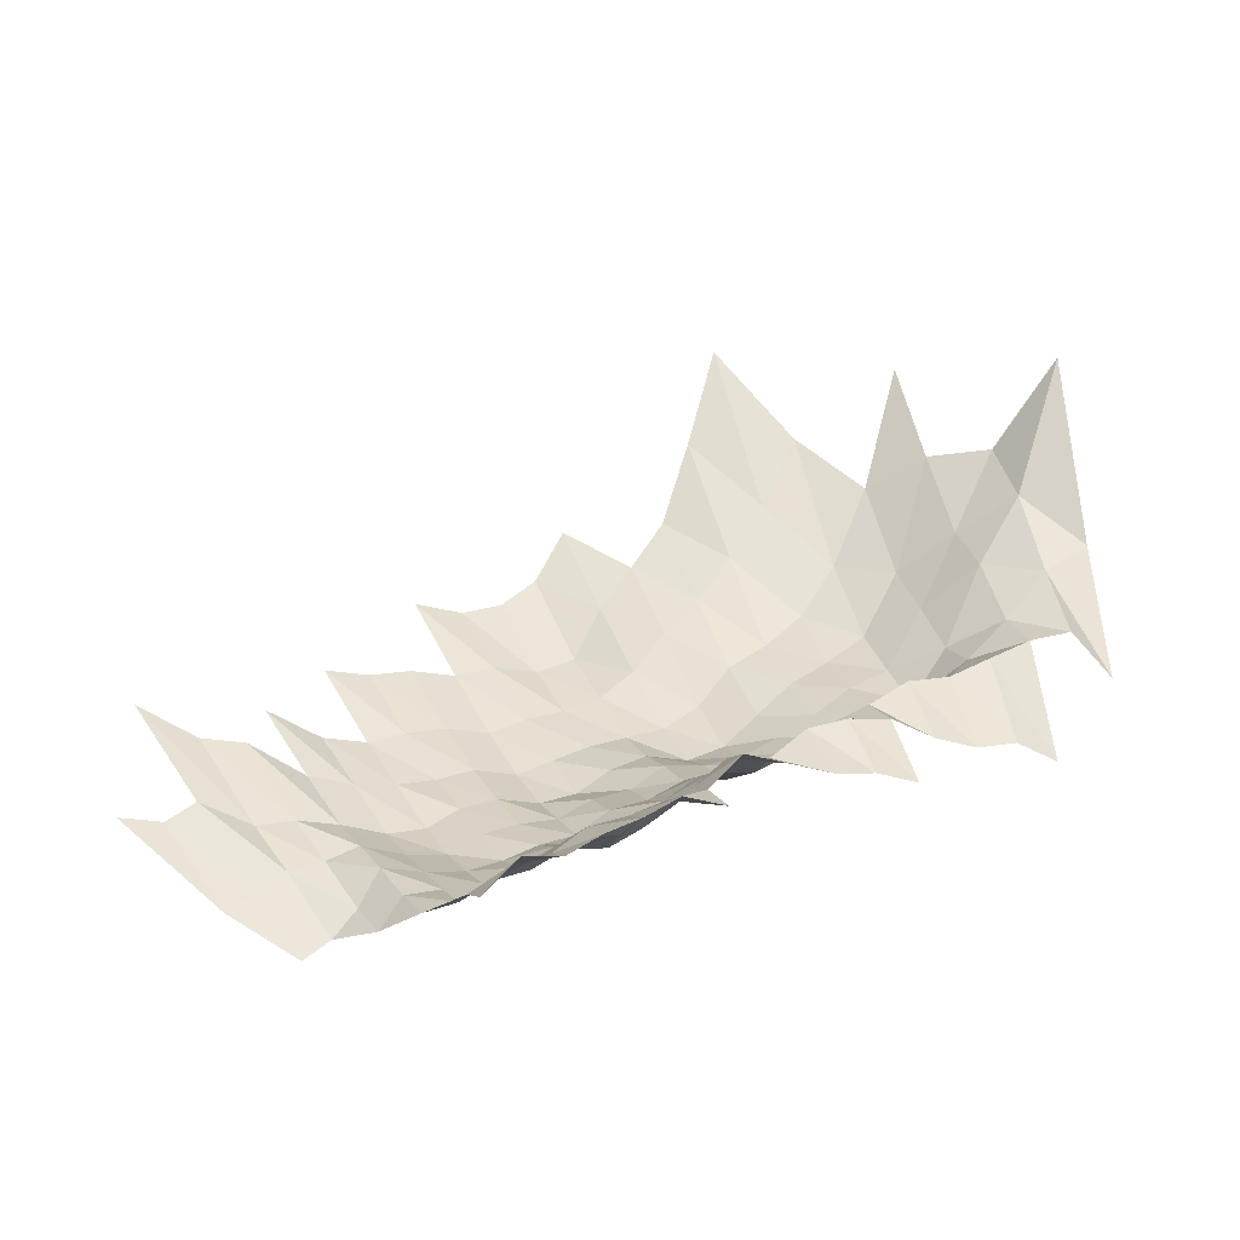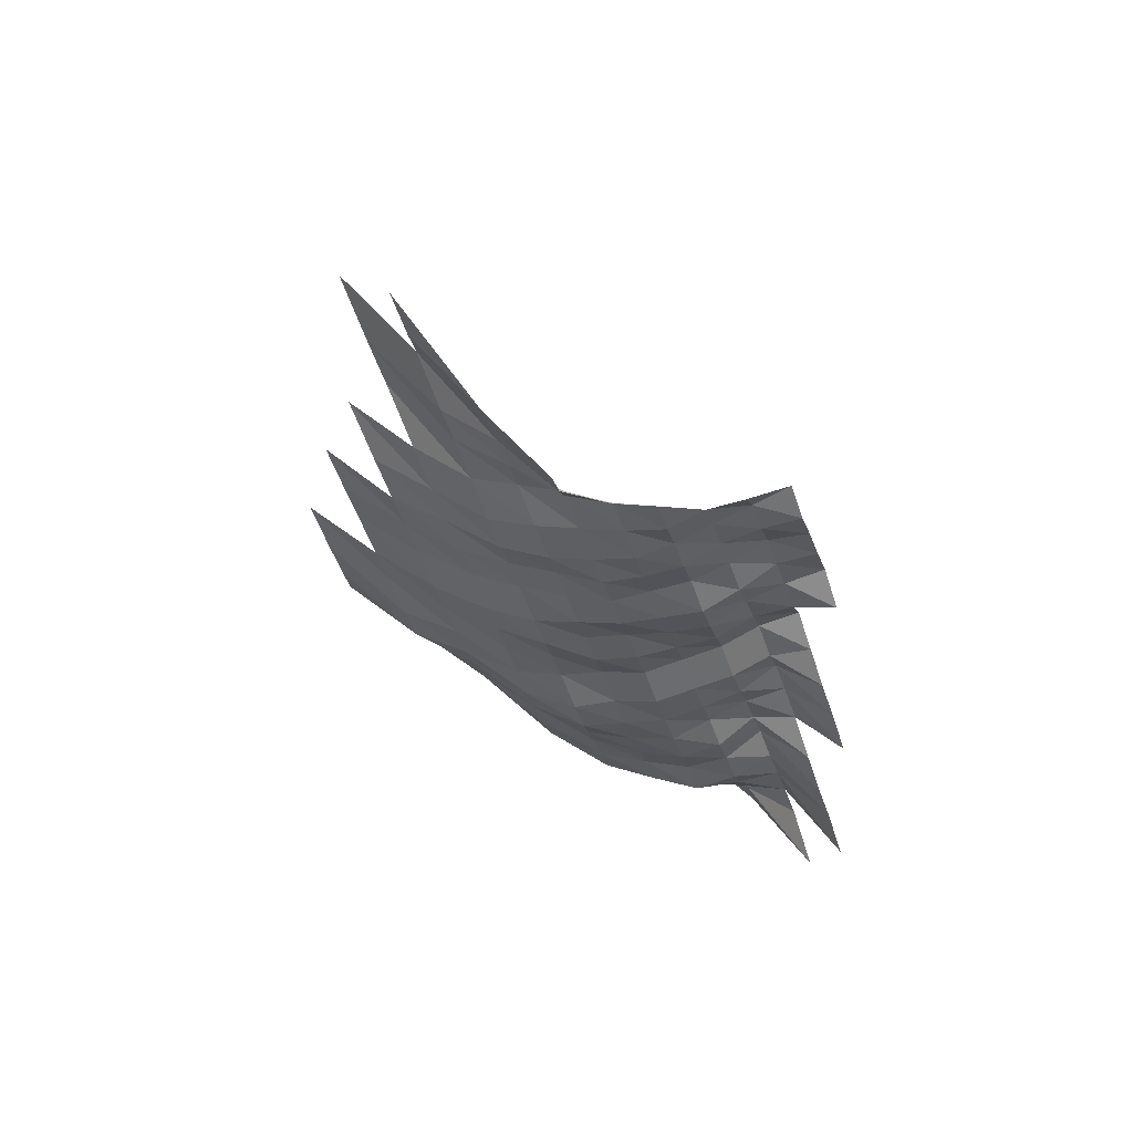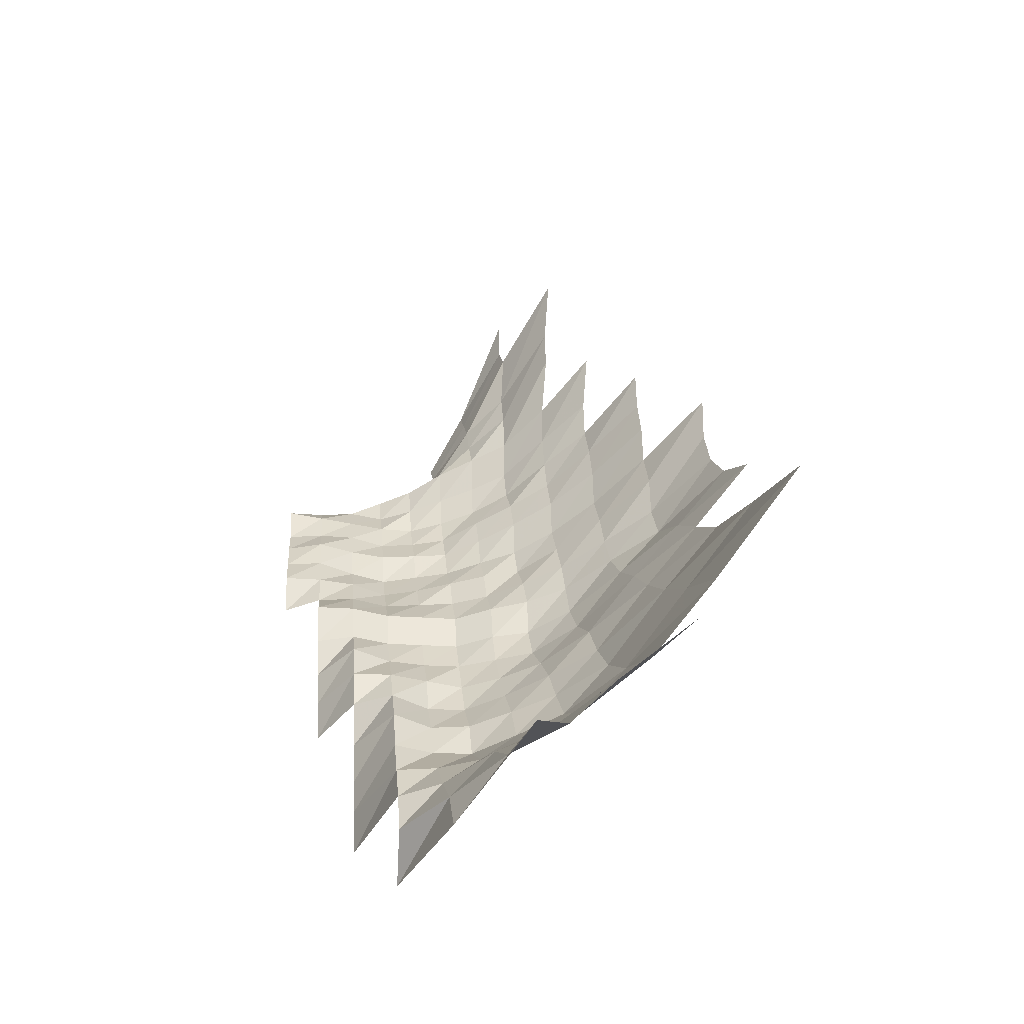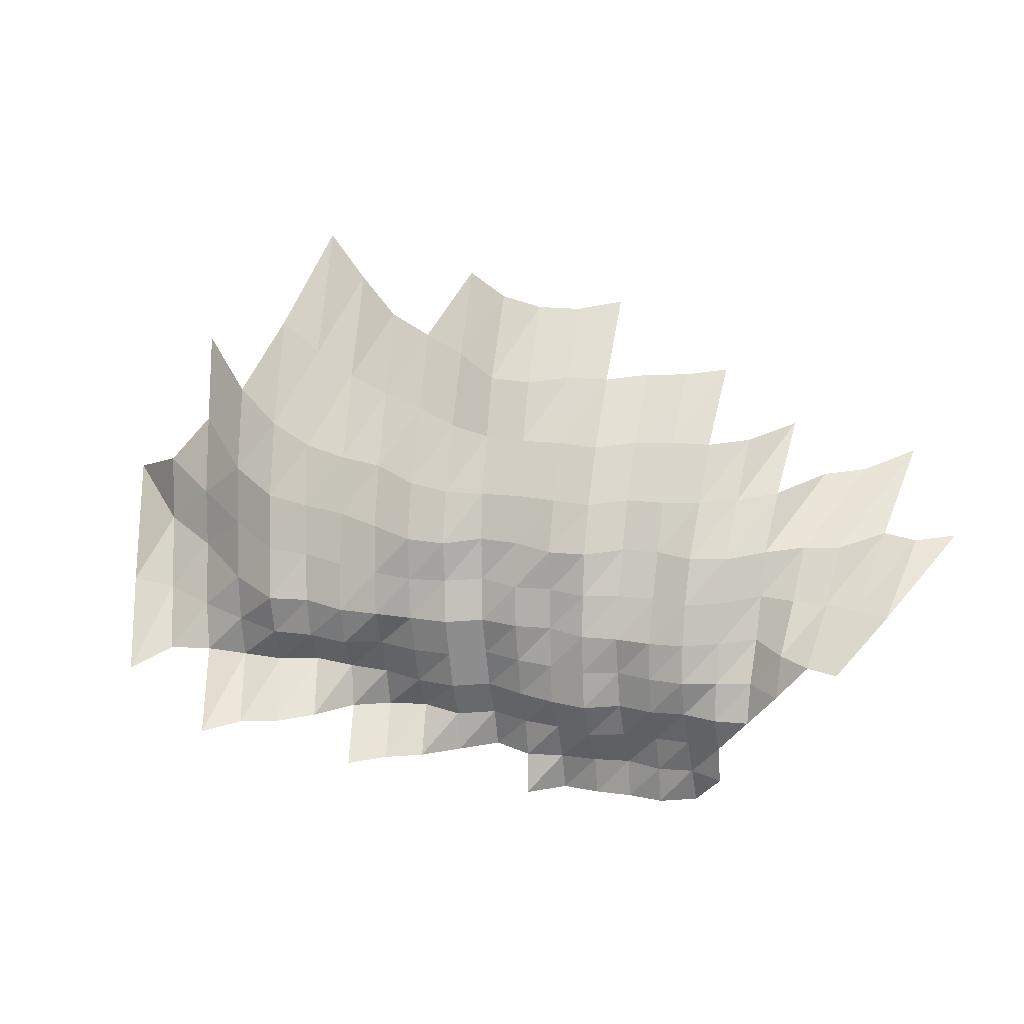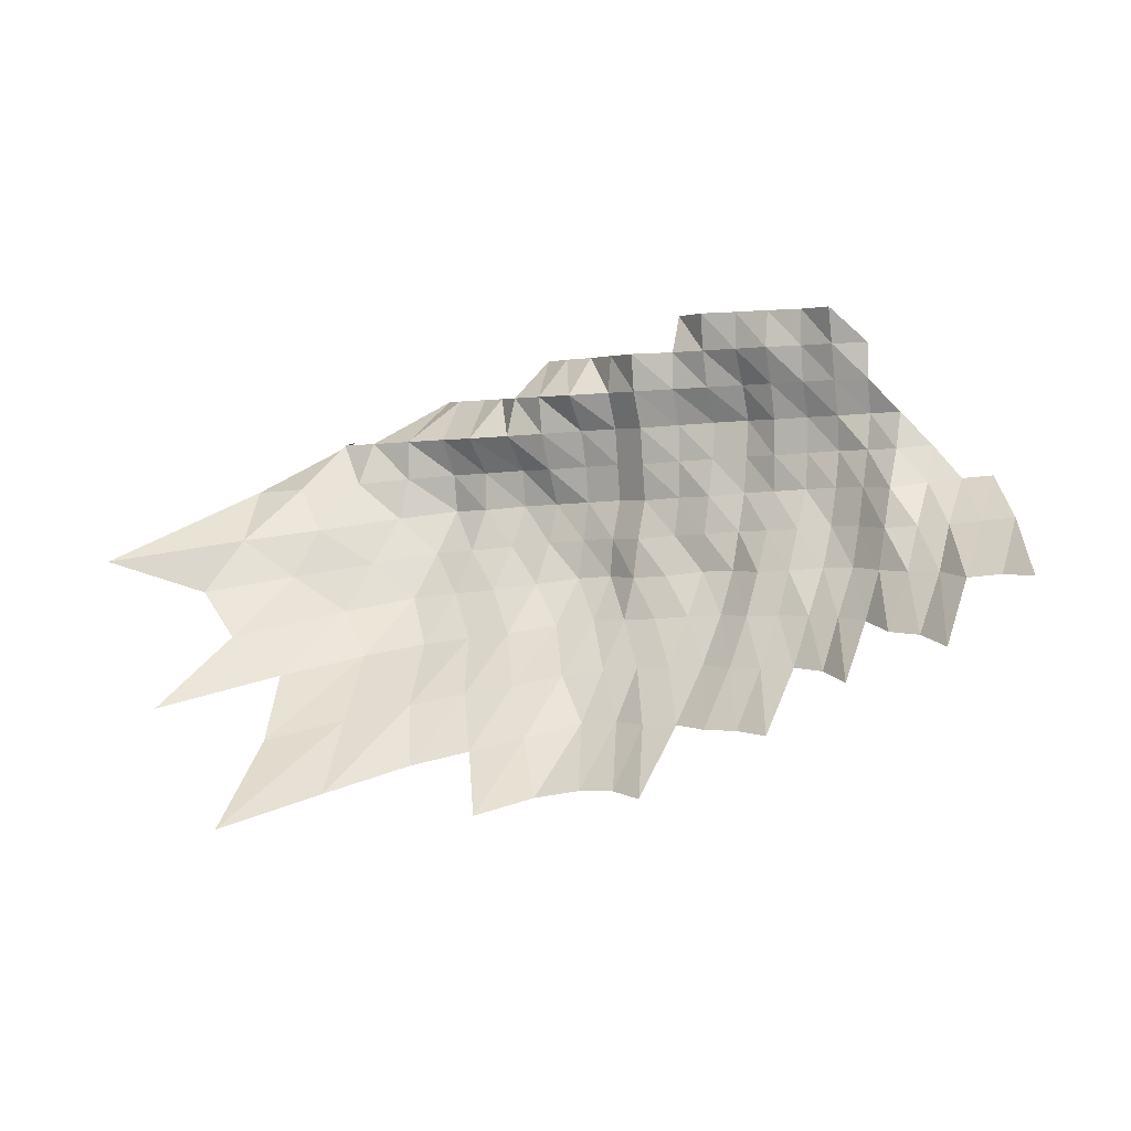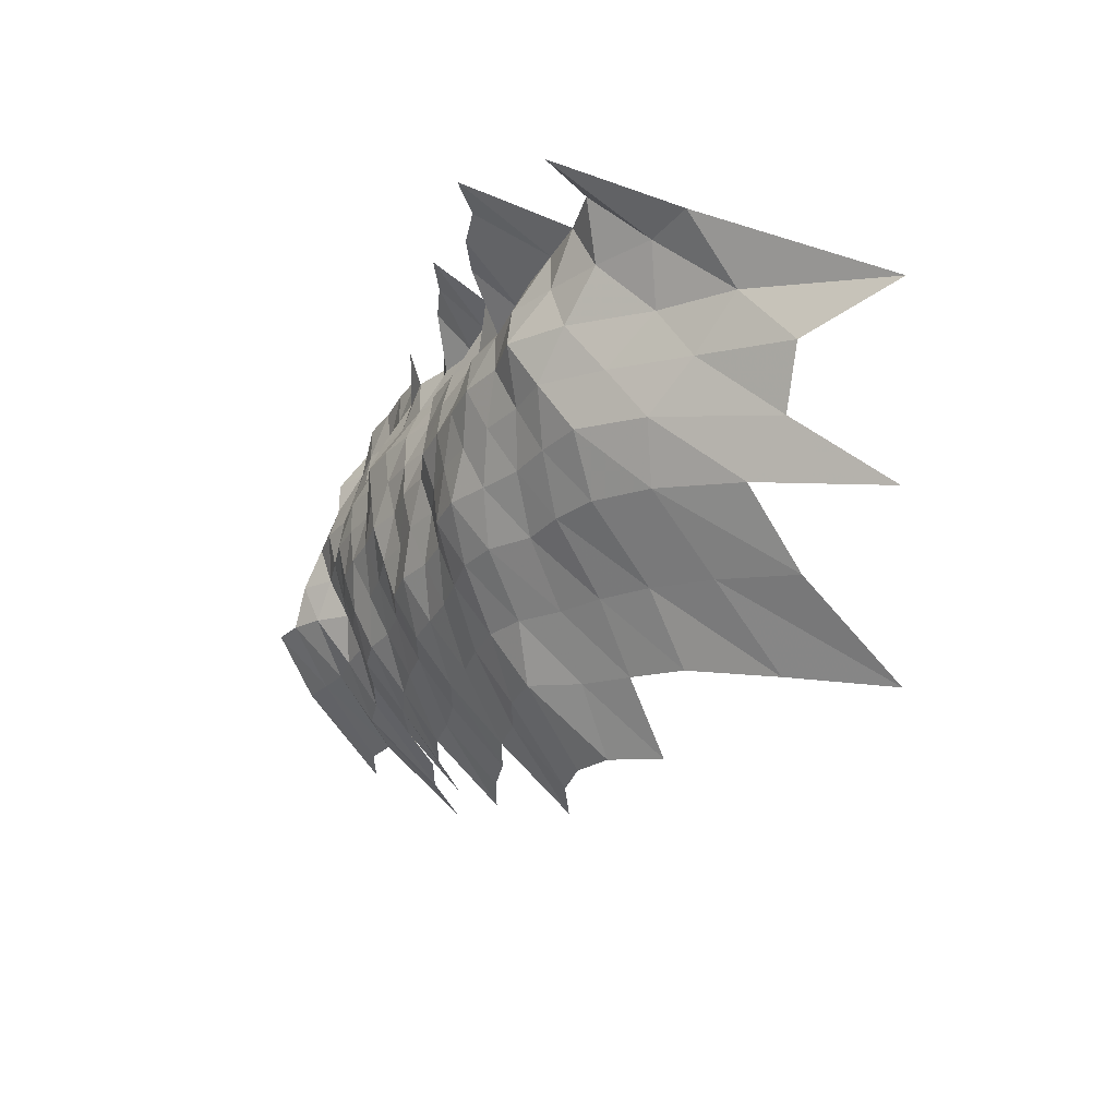
<metadata>
{"format":"obj","ext":"obj","renderer":"f3d","projection":"perspective","resolution":1024,"background":"white","views":[{"elev":-2.5,"azim":160.4,"up":"+Z"},{"elev":-51.3,"azim":108.2,"up":"+Z"},{"elev":50.4,"azim":-92.8,"up":"+Z"},{"elev":-70.8,"azim":3.9,"up":"+Z"},{"elev":1.3,"azim":48.4,"up":"+Y"},{"elev":-35.4,"azim":-95.3,"up":"+Y"}]}
</metadata>
<code>
g
v -0.0284 -0.06803 0.417
v -0.02534 -0.04993 0.372
v -0.02329 -0.03601 0.342
v -0.01551 -0.07606 0.396
v -0.01504 -0.06265 0.384
v -0.01434 -0.04912 0.366
v -0.01379 -0.03706 0.352
v -0.004283 -0.1045 0.418
v -0.004048 -0.08729 0.395
v -0.003853 -0.07222 0.376
v -0.003771 -0.06003 0.368
v -0.003638 -0.04764 0.355
v -0.003586 -0.03685 0.35
v -0.00332 -0.02474 0.324
v 0.007249 -0.09697 0.388
v 0.006857 -0.08111 0.367
v 0.006689 -0.06876 0.358
v 0.006521 -0.05694 0.349
v 0.006464 -0.04644 0.346
v 0.006464 -0.03643 0.346
v 0.006128 -0.02504 0.328
v 0.01909 -0.1118 0.401
v 0.01757 -0.09223 0.369
v 0.01676 -0.07779 0.352
v 0.01638 -0.06607 0.344
v 0.01605 -0.05498 0.337
v 0.01609 -0.04536 0.338
v 0.01628 -0.03601 0.342
v 0.01557 -0.02497 0.327
v 0.03245 -0.1305 0.424
v 0.02939 -0.1071 0.384
v 0.02733 -0.08923 0.357
v 0.02648 -0.07647 0.346
v 0.02602 -0.0653 0.34
v 0.02564 -0.05465 0.335
v 0.02564 -0.04496 0.335
v 0.0261 -0.0359 0.341
v 0.02518 -0.02512 0.329
v 0.04219 -0.1231 0.4
v 0.03913 -0.1035 0.371
v 0.03692 -0.08748 0.35
v 0.03597 -0.07536 0.341
v 0.03523 -0.06415 0.334
v 0.0347 -0.05367 0.329
v 0.03481 -0.04429 0.33
v 0.03544 -0.03537 0.336
v 0.03512 -0.02542 0.333
v 0.03375 -0.01517 0.32
v 0.05107 -0.117 0.38
v 0.04852 -0.1007 0.361
v 0.04637 -0.08623 0.345
v 0.04489 -0.07381 0.334
v 0.04422 -0.06319 0.329
v 0.04382 -0.05318 0.326
v 0.04422 -0.04415 0.329
v 0.04462 -0.03495 0.332
v 0.04476 -0.02542 0.333
v 0.04328 -0.01527 0.322
v 0.06027 -0.1136 0.369
v 0.05766 -0.09844 0.353
v 0.05488 -0.08398 0.336
v 0.05341 -0.07227 0.327
v 0.05308 -0.06242 0.325
v 0.05276 -0.05269 0.323
v 0.05292 -0.04348 0.324
v 0.05325 -0.03432 0.326
v 0.05406 -0.02527 0.331
v 0.05259 -0.01527 0.322
v 0.07268 -0.1273 0.378
v 0.06902 -0.1105 0.359
v 0.06614 -0.09593 0.344
v 0.06364 -0.08273 0.331
v 0.0623 -0.0716 0.324
v 0.0621 -0.06204 0.323
v 0.06153 -0.05221 0.32
v 0.06172 -0.04308 0.321
v 0.06191 -0.0339 0.322
v 0.06249 -0.02481 0.325
v 0.0623 -0.01536 0.324
v 0.08096 -0.1232 0.366
v 0.07676 -0.1068 0.347
v 0.07476 -0.09426 0.338
v 0.07277 -0.08223 0.329
v 0.07189 -0.07182 0.325
v 0.07145 -0.06204 0.323
v 0.07078 -0.05221 0.32
v 0.071 -0.04308 0.321
v 0.07123 -0.0339 0.322
v 0.07189 -0.02481 0.325
v 0.07211 -0.01546 0.326
v 0.09005 -0.1212 0.36
v 0.08604 -0.1059 0.344
v 0.08379 -0.09342 0.335
v 0.08179 -0.08173 0.327
v 0.08054 -0.07116 0.322
v 0.07954 -0.06108 0.318
v 0.07904 -0.05155 0.316
v 0.07904 -0.04241 0.316
v 0.07904 -0.03327 0.316
v 0.07979 -0.02436 0.319
v 0.07979 -0.01513 0.319
v 0.07904 -0.005842 0.316
v 0.0999 -0.1205 0.358
v 0.09627 -0.1062 0.345
v 0.09293 -0.09286 0.333
v 0.09041 -0.08098 0.324
v 0.08846 -0.07006 0.317
v 0.08818 -0.06069 0.316
v 0.08762 -0.05123 0.314
v 0.08707 -0.04187 0.312
v 0.08679 -0.03274 0.311
v 0.0879 -0.02405 0.315
v 0.08846 -0.01503 0.317
v 0.08874 -0.005879 0.318
v 0.1109 -0.1212 0.36
v 0.1056 -0.1056 0.343
v 0.1016 -0.09202 0.33
v 0.09886 -0.08023 0.321
v 0.09702 -0.06961 0.315
v 0.09609 -0.05993 0.312
v 0.09517 -0.05041 0.309
v 0.09486 -0.04134 0.308
v 0.09455 -0.03232 0.307
v 0.09548 -0.02367 0.31
v 0.09671 -0.01489 0.314
v 0.09671 -0.005805 0.314
v 0.1159 -0.1059 0.344
v 0.1115 -0.0923 0.331
v 0.1085 -0.08048 0.322
v 0.1065 -0.06984 0.316
v 0.1048 -0.05973 0.311
v 0.1034 -0.05008 0.307
v 0.1034 -0.0412 0.307
v 0.1034 -0.03232 0.307
v 0.1041 -0.02359 0.309
v 0.1051 -0.01479 0.312
v 0.1048 -0.005749 0.311
v 0.1255 -0.1056 0.343
v 0.1207 -0.09202 0.33
v 0.1171 -0.07998 0.32
v 0.1149 -0.06939 0.314
v 0.113 -0.05935 0.309
v 0.1112 -0.04959 0.304
v 0.1109 -0.04066 0.303
v 0.1109 -0.0319 0.303
v 0.1119 -0.02336 0.306
v 0.1123 -0.01456 0.307
v 0.1123 -0.005675 0.307
v 0.1358 -0.1059 0.344
v 0.1295 -0.09147 0.328
v 0.1259 -0.07973 0.319
v 0.1224 -0.06851 0.31
v 0.1204 -0.05858 0.305
v 0.1192 -0.04927 0.302
v 0.1184 -0.04026 0.3
v 0.1188 -0.03169 0.301
v 0.1196 -0.02313 0.303
v 0.1204 -0.01446 0.305
v 0.1212 -0.005675 0.307
v 0.1394 -0.09175 0.329
v 0.1352 -0.07973 0.319
v 0.1309 -0.06829 0.309
v 0.1292 -0.05858 0.305
v 0.128 -0.04927 0.302
v 0.1267 -0.04013 0.299
v 0.1258 -0.03127 0.297
v 0.1267 -0.02283 0.299
v 0.1267 -0.01418 0.299
v 0.1516 -0.09342 0.335
v 0.1453 -0.08023 0.321
v 0.1408 -0.06873 0.311
v 0.139 -0.05897 0.307
v 0.1372 -0.04943 0.303
v 0.1349 -0.03999 0.298
v 0.1335 -0.03106 0.295
v 0.158 -0.08198 0.328
v 0.1503 -0.06895 0.312
v 0.1464 -0.05839 0.304
v 0.1421 -0.04813 0.295
v 0.1401 -0.03905 0.291
v 0.168 -0.08223 0.329
v 0.1588 -0.06873 0.311
v 0.1542 -0.05801 0.302
v 0.1475 -0.04715 0.289
v 0.1812 -0.08398 0.336
v 0.1705 -0.06984 0.316
v 0.1608 -0.05724 0.298
v 0.1537 -0.0465 0.285
v 0.1773 -0.06895 0.312
v 0.1671 -0.05647 0.294
v 0.187 -0.06917 0.313
g curobj_export
f 4 5 1
f 1 5 2
f 5 6 2
f 2 6 3
f 6 7 3
f 9 10 4
f 4 10 5
f 10 11 5
f 5 11 6
f 11 12 6
f 6 12 7
f 12 13 7
f 8 15 9
f 15 16 9
f 9 16 10
f 16 17 10
f 10 17 11
f 17 18 11
f 11 18 12
f 18 19 12
f 12 19 13
f 19 20 13
f 13 20 14
f 20 21 14
f 22 23 15
f 15 23 16
f 23 24 16
f 16 24 17
f 24 25 17
f 17 25 18
f 25 26 18
f 18 26 19
f 26 27 19
f 19 27 20
f 27 28 20
f 20 28 21
f 28 29 21
f 30 31 22
f 22 31 23
f 31 32 23
f 23 32 24
f 32 33 24
f 24 33 25
f 33 34 25
f 25 34 26
f 34 35 26
f 26 35 27
f 35 36 27
f 27 36 28
f 36 37 28
f 28 37 29
f 37 38 29
f 30 39 31
f 39 40 31
f 31 40 32
f 40 41 32
f 32 41 33
f 41 42 33
f 33 42 34
f 42 43 34
f 34 43 35
f 43 44 35
f 35 44 36
f 44 45 36
f 36 45 37
f 45 46 37
f 37 46 38
f 46 47 38
f 39 49 40
f 49 50 40
f 40 50 41
f 50 51 41
f 41 51 42
f 51 52 42
f 42 52 43
f 52 53 43
f 43 53 44
f 53 54 44
f 44 54 45
f 54 55 45
f 45 55 46
f 55 56 46
f 46 56 47
f 56 57 47
f 47 57 48
f 57 58 48
f 49 59 50
f 59 60 50
f 50 60 51
f 60 61 51
f 51 61 52
f 61 62 52
f 52 62 53
f 62 63 53
f 53 63 54
f 63 64 54
f 54 64 55
f 64 65 55
f 55 65 56
f 65 66 56
f 56 66 57
f 66 67 57
f 57 67 58
f 67 68 58
f 69 70 59
f 59 70 60
f 70 71 60
f 60 71 61
f 71 72 61
f 61 72 62
f 72 73 62
f 62 73 63
f 73 74 63
f 63 74 64
f 74 75 64
f 64 75 65
f 75 76 65
f 65 76 66
f 76 77 66
f 66 77 67
f 77 78 67
f 67 78 68
f 78 79 68
f 69 80 70
f 80 81 70
f 70 81 71
f 81 82 71
f 71 82 72
f 82 83 72
f 72 83 73
f 83 84 73
f 73 84 74
f 84 85 74
f 74 85 75
f 85 86 75
f 75 86 76
f 86 87 76
f 76 87 77
f 87 88 77
f 77 88 78
f 88 89 78
f 78 89 79
f 89 90 79
f 80 91 81
f 91 92 81
f 81 92 82
f 92 93 82
f 82 93 83
f 93 94 83
f 83 94 84
f 94 95 84
f 84 95 85
f 95 96 85
f 85 96 86
f 96 97 86
f 86 97 87
f 97 98 87
f 87 98 88
f 98 99 88
f 88 99 89
f 99 100 89
f 89 100 90
f 100 101 90
f 91 103 92
f 103 104 92
f 92 104 93
f 104 105 93
f 93 105 94
f 105 106 94
f 94 106 95
f 106 107 95
f 95 107 96
f 107 108 96
f 96 108 97
f 108 109 97
f 97 109 98
f 109 110 98
f 98 110 99
f 110 111 99
f 99 111 100
f 111 112 100
f 100 112 101
f 112 113 101
f 101 113 102
f 113 114 102
f 103 115 104
f 115 116 104
f 104 116 105
f 116 117 105
f 105 117 106
f 117 118 106
f 106 118 107
f 118 119 107
f 107 119 108
f 119 120 108
f 108 120 109
f 120 121 109
f 109 121 110
f 121 122 110
f 110 122 111
f 122 123 111
f 111 123 112
f 123 124 112
f 112 124 113
f 124 125 113
f 113 125 114
f 125 126 114
f 116 127 117
f 127 128 117
f 117 128 118
f 128 129 118
f 118 129 119
f 129 130 119
f 119 130 120
f 130 131 120
f 120 131 121
f 131 132 121
f 121 132 122
f 132 133 122
f 122 133 123
f 133 134 123
f 123 134 124
f 134 135 124
f 124 135 125
f 135 136 125
f 125 136 126
f 136 137 126
f 127 138 128
f 138 139 128
f 128 139 129
f 139 140 129
f 129 140 130
f 140 141 130
f 130 141 131
f 141 142 131
f 131 142 132
f 142 143 132
f 132 143 133
f 143 144 133
f 133 144 134
f 144 145 134
f 134 145 135
f 145 146 135
f 135 146 136
f 146 147 136
f 136 147 137
f 147 148 137
f 138 149 139
f 149 150 139
f 139 150 140
f 150 151 140
f 140 151 141
f 151 152 141
f 141 152 142
f 152 153 142
f 142 153 143
f 153 154 143
f 143 154 144
f 154 155 144
f 144 155 145
f 155 156 145
f 145 156 146
f 156 157 146
f 146 157 147
f 157 158 147
f 147 158 148
f 158 159 148
f 150 160 151
f 160 161 151
f 151 161 152
f 161 162 152
f 152 162 153
f 162 163 153
f 153 163 154
f 163 164 154
f 154 164 155
f 164 165 155
f 155 165 156
f 165 166 156
f 156 166 157
f 166 167 157
f 157 167 158
f 167 168 158
f 158 168 159
f 160 169 161
f 169 170 161
f 161 170 162
f 170 171 162
f 162 171 163
f 171 172 163
f 163 172 164
f 172 173 164
f 164 173 165
f 173 174 165
f 165 174 166
f 174 175 166
f 166 175 167
f 170 176 171
f 176 177 171
f 171 177 172
f 177 178 172
f 172 178 173
f 178 179 173
f 173 179 174
f 179 180 174
f 174 180 175
f 176 181 177
f 181 182 177
f 177 182 178
f 182 183 178
f 178 183 179
f 183 184 179
f 179 184 180
f 181 185 182
f 185 186 182
f 182 186 183
f 186 187 183
f 183 187 184
f 187 188 184
f 186 189 187
f 189 190 187
f 187 190 188
f 189 191 190

</code>
